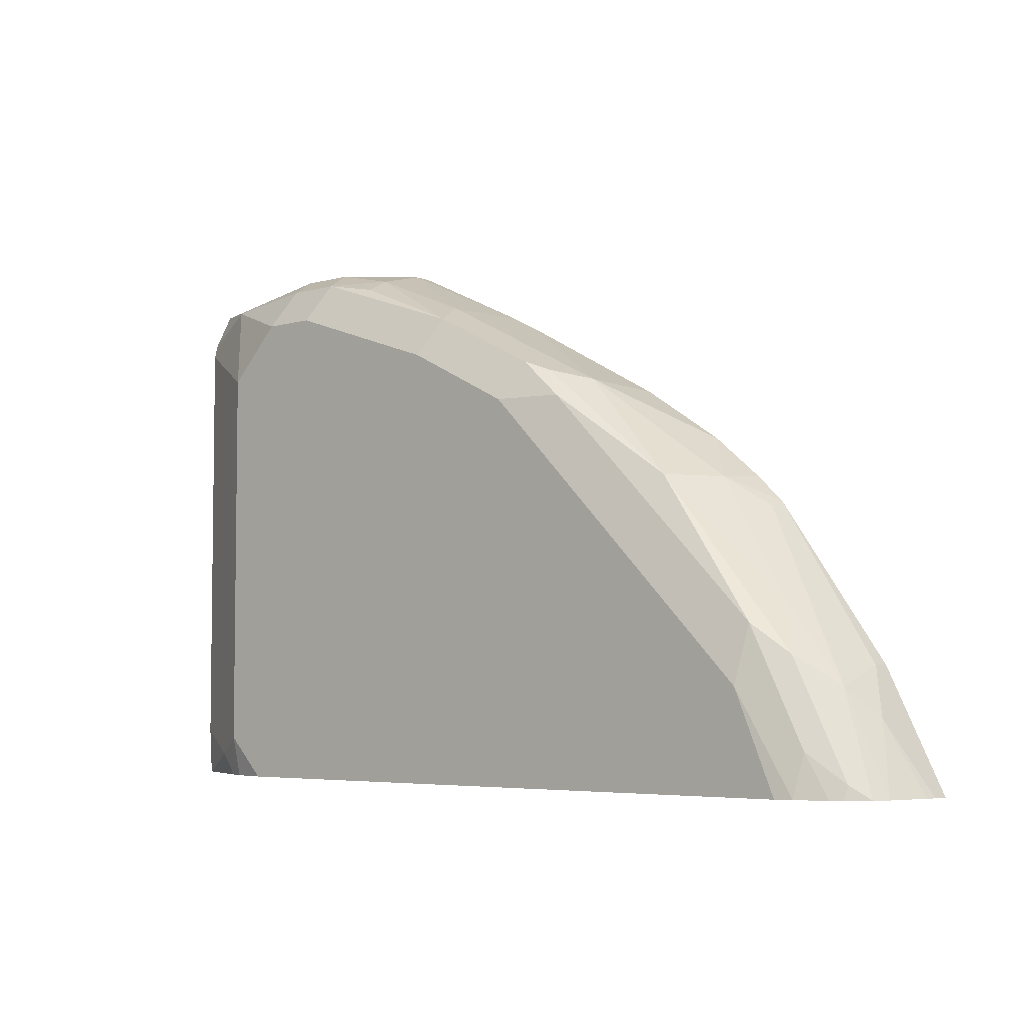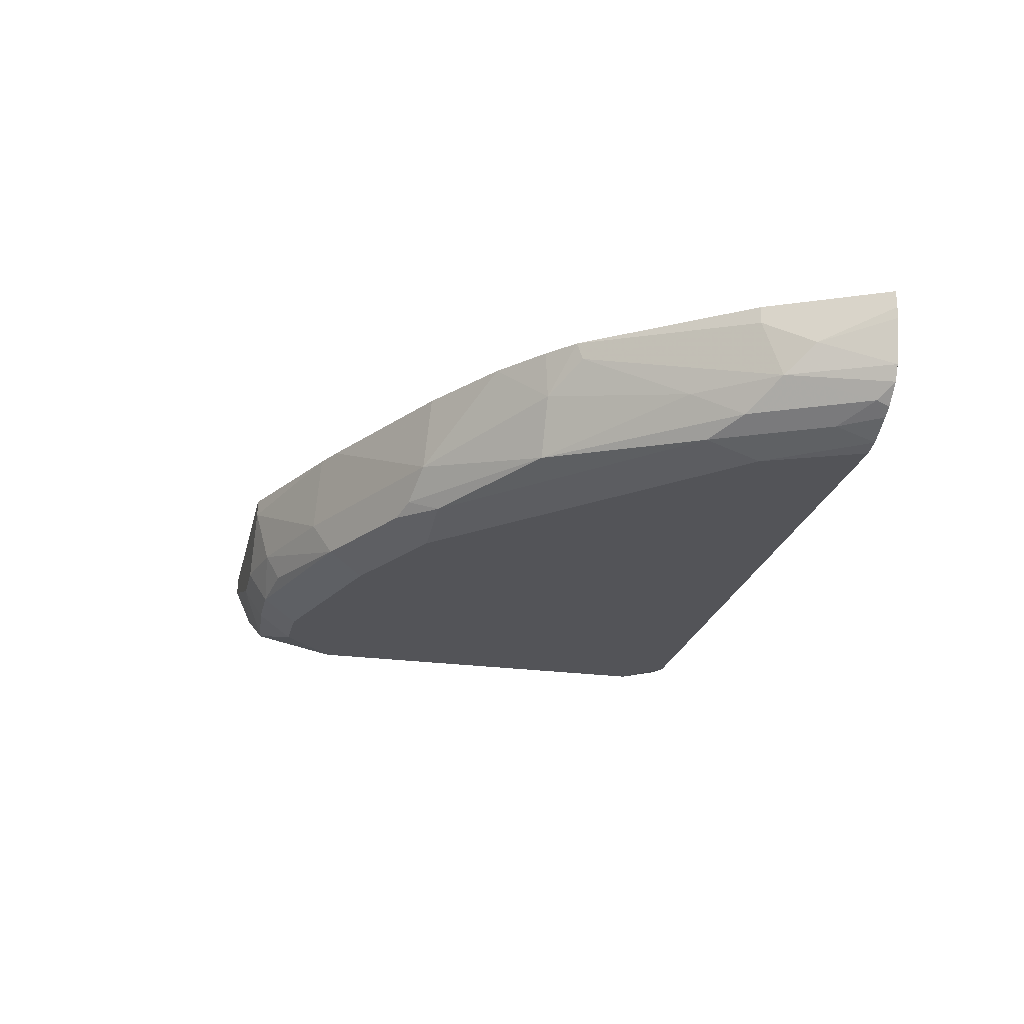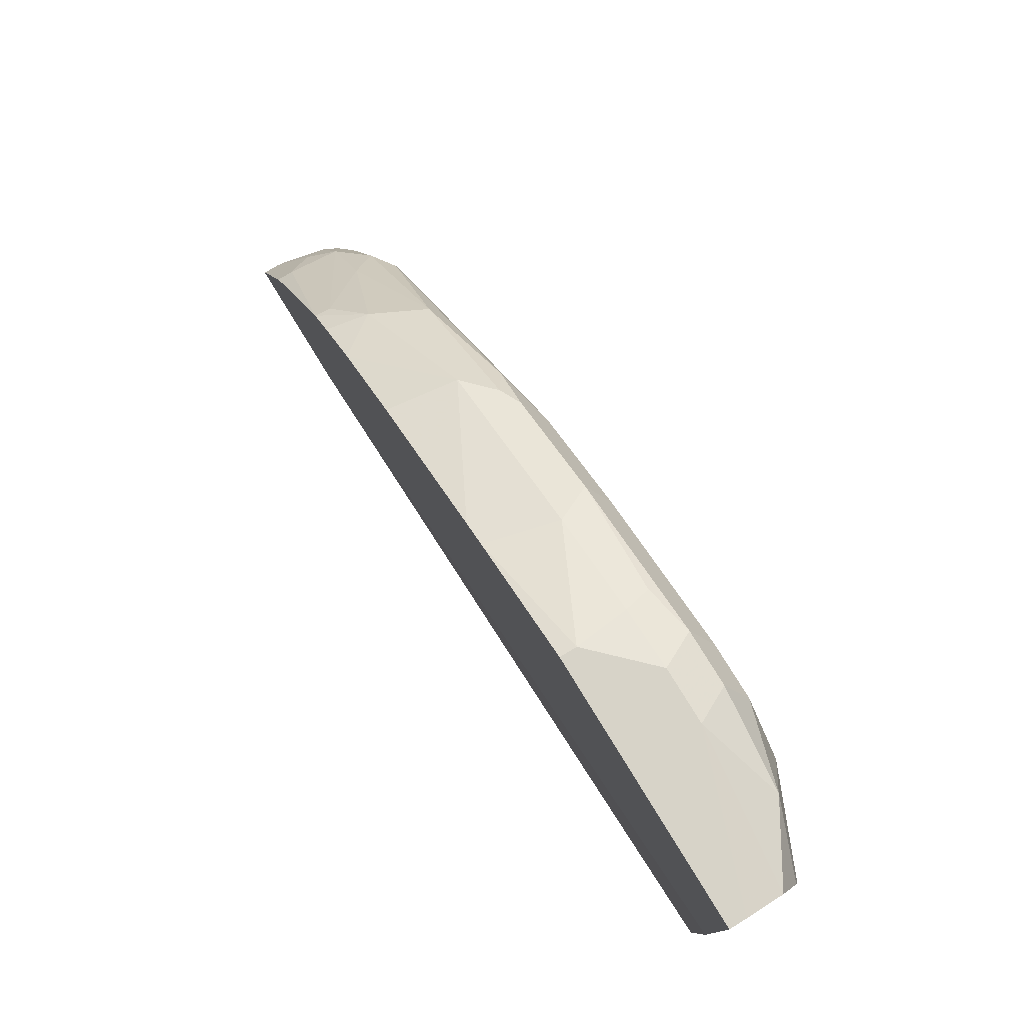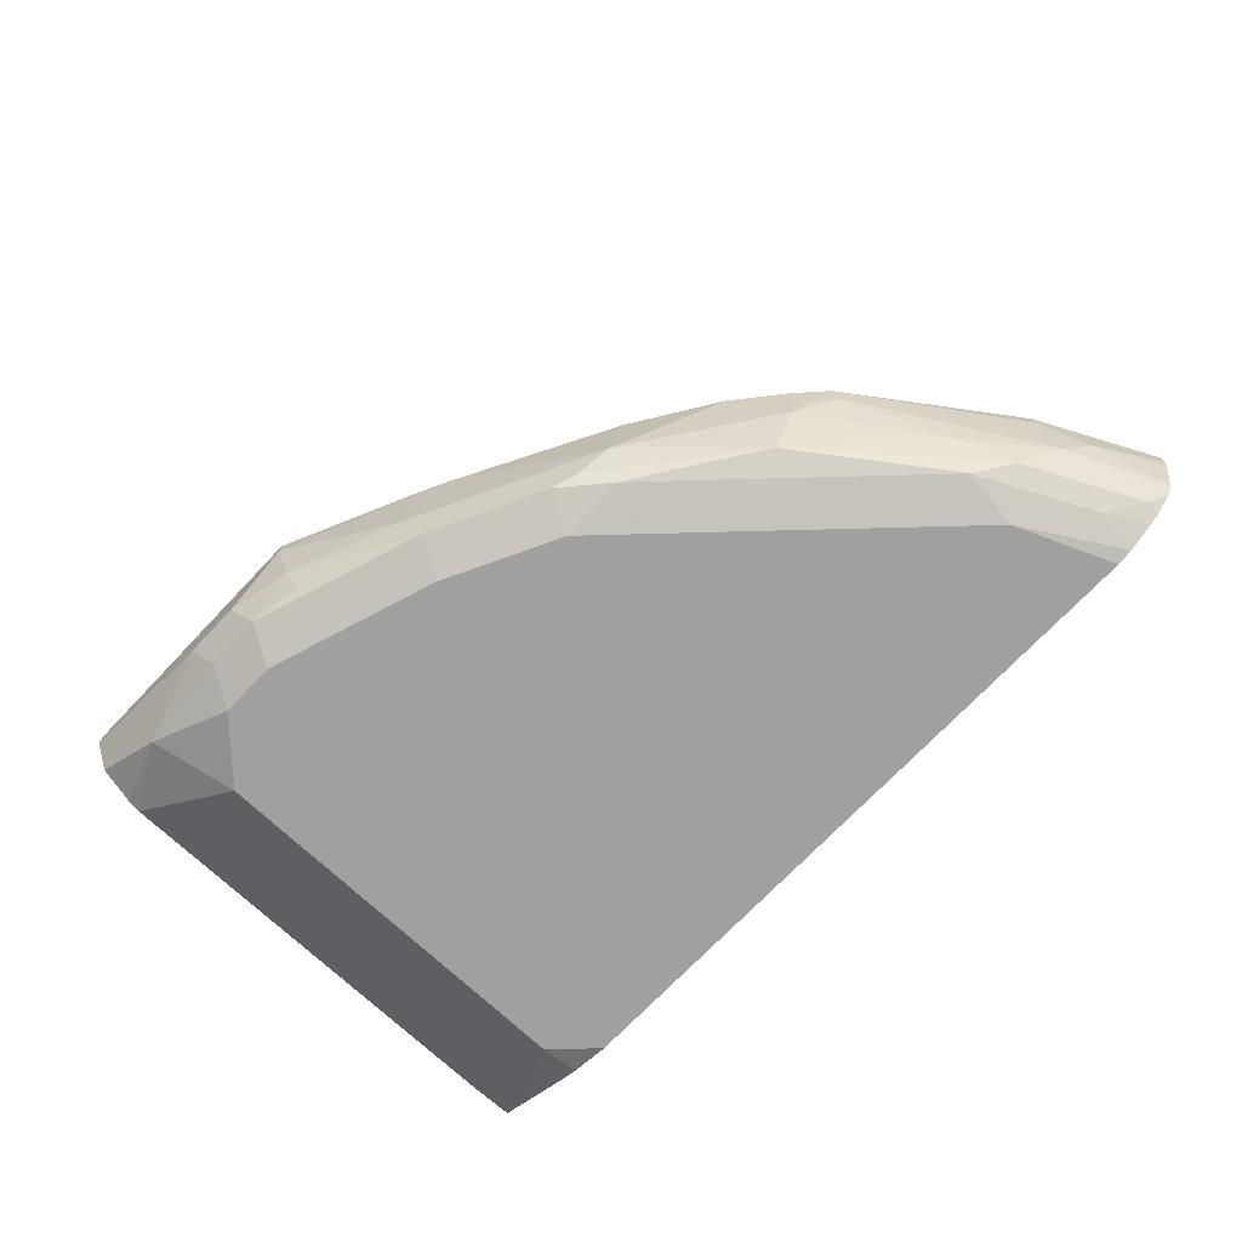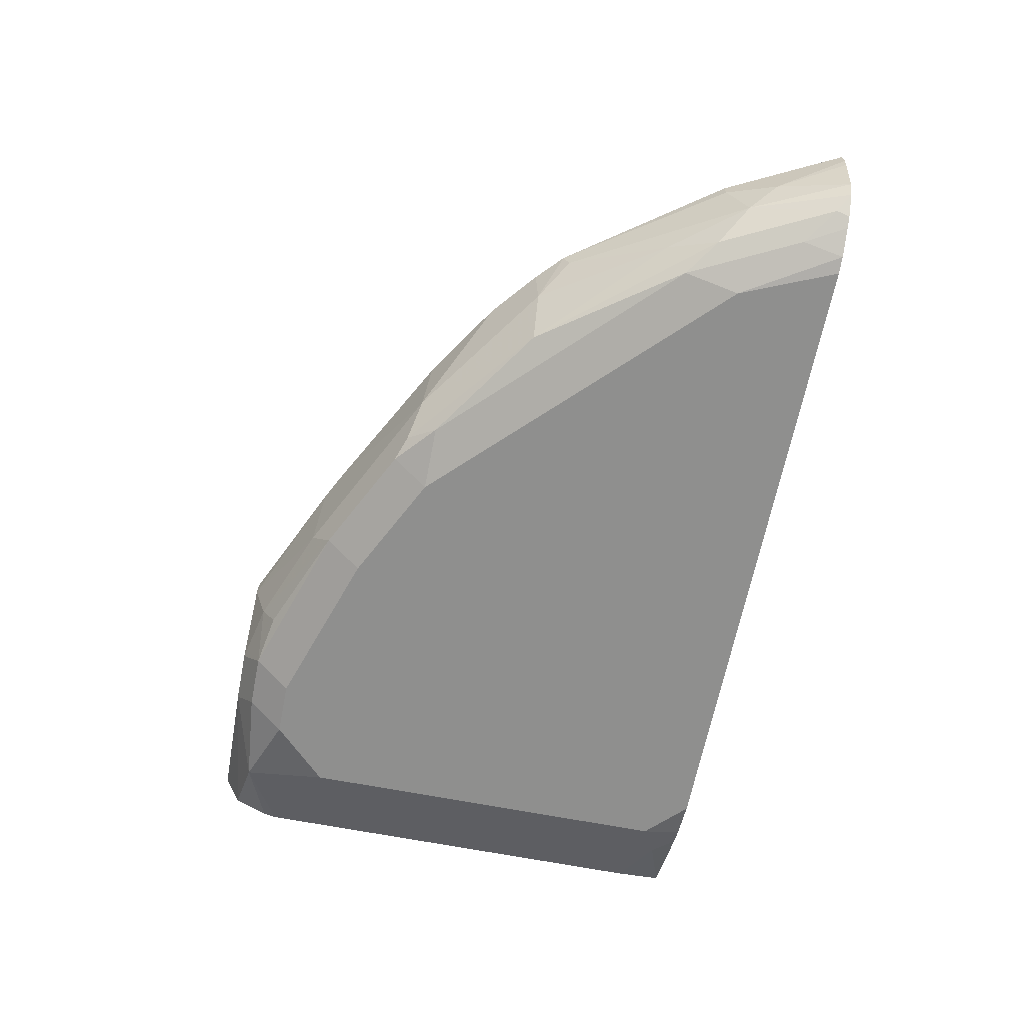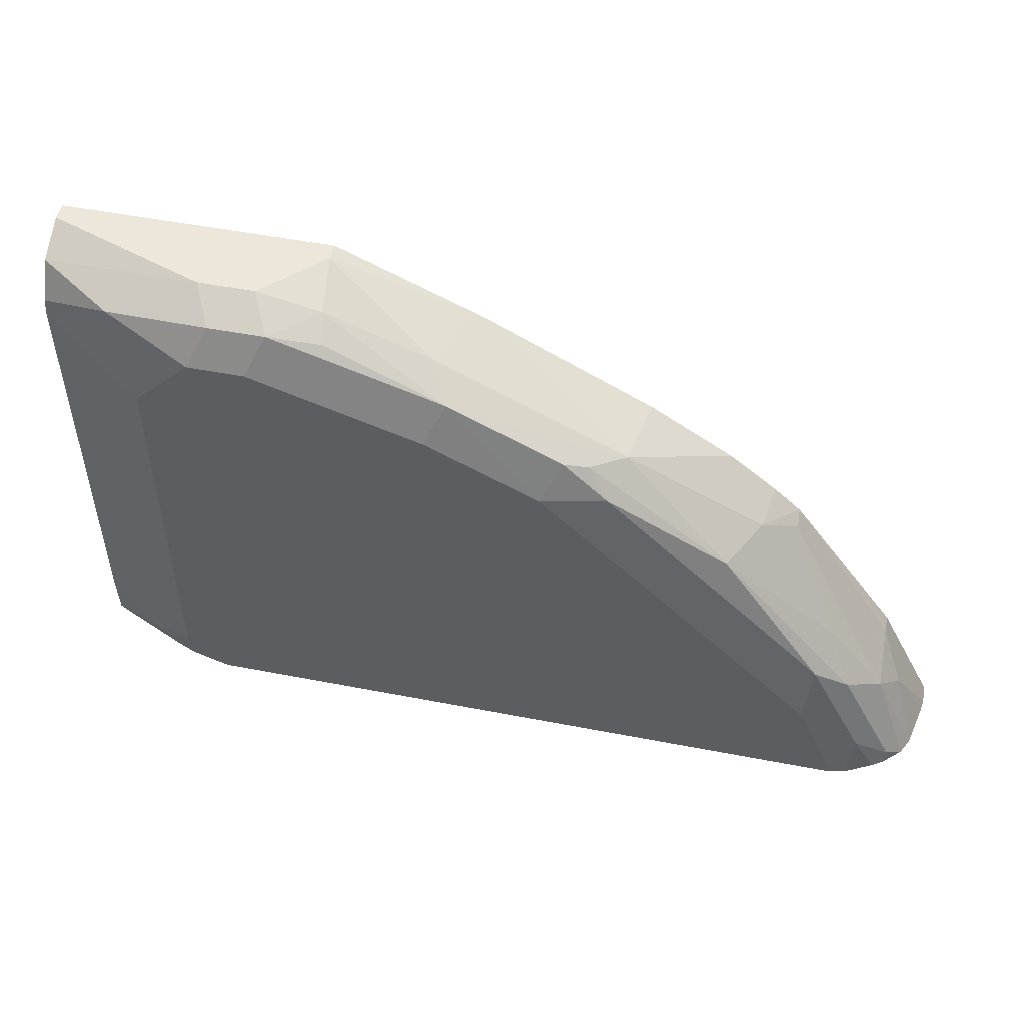
<metadata>
{"format":"obj","ext":"obj","renderer":"f3d","projection":"perspective","resolution":1024,"background":"white","views":[{"elev":-4.9,"azim":42.1,"up":"+Z"},{"elev":-23.6,"azim":77.0,"up":"+Y"},{"elev":77.1,"azim":-121.5,"up":"+Z"},{"elev":-71.9,"azim":46.5,"up":"+Y"},{"elev":-65.1,"azim":78.8,"up":"+Y"},{"elev":51.1,"azim":11.9,"up":"+Z"}]}
</metadata>
<code>
v 0.5014 -0.6033 0.2226
v 0.4729 -0.6033 0.2797
v 0.5014 -0.6127 0.2226
v 0.4204 -0.6033 0.2226
v 0.4698 -0.6033 0.286
v 0.4698 -0.6127 0.286
v 0.5006 -0.6189 0.2226
v 0.4825 -0.6281 0.2604
v 0.006053 -0.6127 0.2226
v 0.006053 -0.6033 0.4019
v 0.4093 -0.6033 0.3708
v 0.471 -0.6434 0.2757
v 0.4097 -0.6127 0.3677
v 0.4955 -0.6434 0.2226
v 0.006053 -0.6449 0.2226
v 0.006053 -0.6033 0.5208
v 0.3943 -0.6033 0.3849
v 0.3906 -0.6281 0.3829
v 0.4391 -0.6434 0.3166
v 0.4519 -0.6587 0.2911
v 0.4825 -0.6587 0.2298
v 0.4914 -0.6515 0.2226
v 0.006053 -0.6464 0.2481
v 0.0512 -0.6651 0.2226
v 0.04087 -0.6638 0.2349
v 0.1532 -0.6033 0.5208
v 0.006053 -0.6127 0.5208
v 0.3681 -0.6033 0.4067
v 0.3753 -0.6587 0.3829
v 0.3166 -0.6434 0.4391
v 0.4327 -0.6663 0.3064
v 0.4813 -0.6611 0.2226
v 0.4634 -0.6663 0.2451
v 0.4755 -0.6645 0.2226
v 0.006053 -0.6464 0.4842
v 0.02046 -0.6536 0.2553
v 0.06129 -0.669 0.2226
v 0.06129 -0.674 0.2451
v 0.04087 -0.6638 0.4493
v 0.2251 -0.6033 0.4878
v 0.1532 -0.6127 0.5208
v 0.006053 -0.6343 0.5109
v 0.09194 -0.6434 0.5208
v 0.3229 -0.6033 0.436
v 0.3715 -0.6663 0.3677
v 0.4021 -0.6663 0.337
v 0.2987 -0.6587 0.4442
v 0.3102 -0.6663 0.4289
v 0.2745 -0.6033 0.4619
v 0.2393 -0.6033 0.4807
v 0.2145 -0.6434 0.4902
v 0.2247 -0.6638 0.48
v 0.4289 -0.674 0.2757
v 0.4605 -0.672 0.2226
v 0.006053 -0.6446 0.4914
v 0.02046 -0.6536 0.4697
v 0.06129 -0.674 0.4595
v 0.04596 -0.6587 0.5055
v 0.08379 -0.674 0.2226
v 0.1226 -0.6434 0.5208
v 0.157 -0.6434 0.5131
v 0.1022 -0.6638 0.5106
v 0.2757 -0.674 0.4289
v 0.337 -0.674 0.3677
v 0.3983 -0.674 0.3064
v 0.2859 -0.6638 0.4493
v 0.1608 -0.6587 0.5055
v 0.1328 -0.6638 0.5106
v 0.1226 -0.674 0.4902
v 0.2145 -0.674 0.4595
v 0.4514 -0.674 0.2226
v 0.06638 -0.6689 0.4851
v 0.09194 -0.674 0.4902
f 35 58 55
f 31 46 53
f 33 54 34
f 35 56 57
f 35 57 58
f 31 54 33
f 37 59 38
f 38 70 69
f 38 71 53
f 38 53 65
f 38 65 64
f 38 64 63
f 38 63 70
f 31 53 54
f 38 59 71
f 30 52 47
f 25 57 39
f 30 50 51
f 25 37 38
f 25 38 57
f 38 69 73
f 25 39 56
f 25 56 36
f 26 41 40
f 30 51 52
f 27 42 43
f 29 46 31
f 29 30 47
f 29 47 48
f 29 48 45
f 30 44 49
f 30 49 50
f 28 44 30
f 38 73 57
f 45 65 46
f 40 51 50
f 52 67 68
f 52 68 69
f 52 69 70
f 52 70 63
f 52 63 66
f 53 71 54
f 52 61 67
f 57 72 58
f 58 72 73
f 58 73 62
f 60 68 61
f 61 68 67
f 62 73 69
f 62 69 68
f 57 73 72
f 39 57 56
f 51 61 52
f 47 52 66
f 40 41 51
f 41 60 61
f 41 61 51
f 42 55 58
f 42 58 43
f 43 62 68
f 48 66 63
f 43 68 60
f 45 48 63
f 45 63 64
f 45 64 65
f 24 37 25
f 46 65 53
f 47 66 48
f 43 58 62
f 23 56 35
f 29 45 46
f 23 25 36
f 1 50 49
f 1 49 44
f 1 44 28
f 1 28 17
f 1 17 11
f 1 11 5
f 1 40 50
f 1 5 2
f 2 6 3
f 3 6 8
f 3 8 7
f 4 9 10
f 5 11 6
f 6 12 8
f 2 5 6
f 1 26 40
f 1 16 26
f 1 10 16
f 1 2 3
f 1 3 7
f 1 7 14
f 1 14 22
f 1 22 32
f 1 32 34
f 1 34 54
f 1 54 71
f 1 71 59
f 1 59 37
f 23 36 56
f 1 24 15
f 1 15 9
f 1 9 4
f 1 4 10
f 6 11 13
f 6 13 12
f 1 37 24
f 8 12 14
f 16 43 60
f 16 60 41
f 16 41 26
f 17 28 18
f 18 29 19
f 18 28 30
f 16 27 43
f 18 30 29
f 20 31 33
f 20 33 21
f 21 32 22
f 21 33 34
f 21 34 32
f 7 8 14
f 19 29 20
f 15 25 23
f 20 29 31
f 13 18 19
f 9 15 23
f 15 24 25
f 9 23 35
f 9 35 55
f 9 42 27
f 9 27 16
f 9 16 10
f 9 55 42
f 11 18 13
f 12 22 14
f 12 13 19
f 12 19 20
f 12 20 21
f 11 17 18
f 12 21 22

</code>
